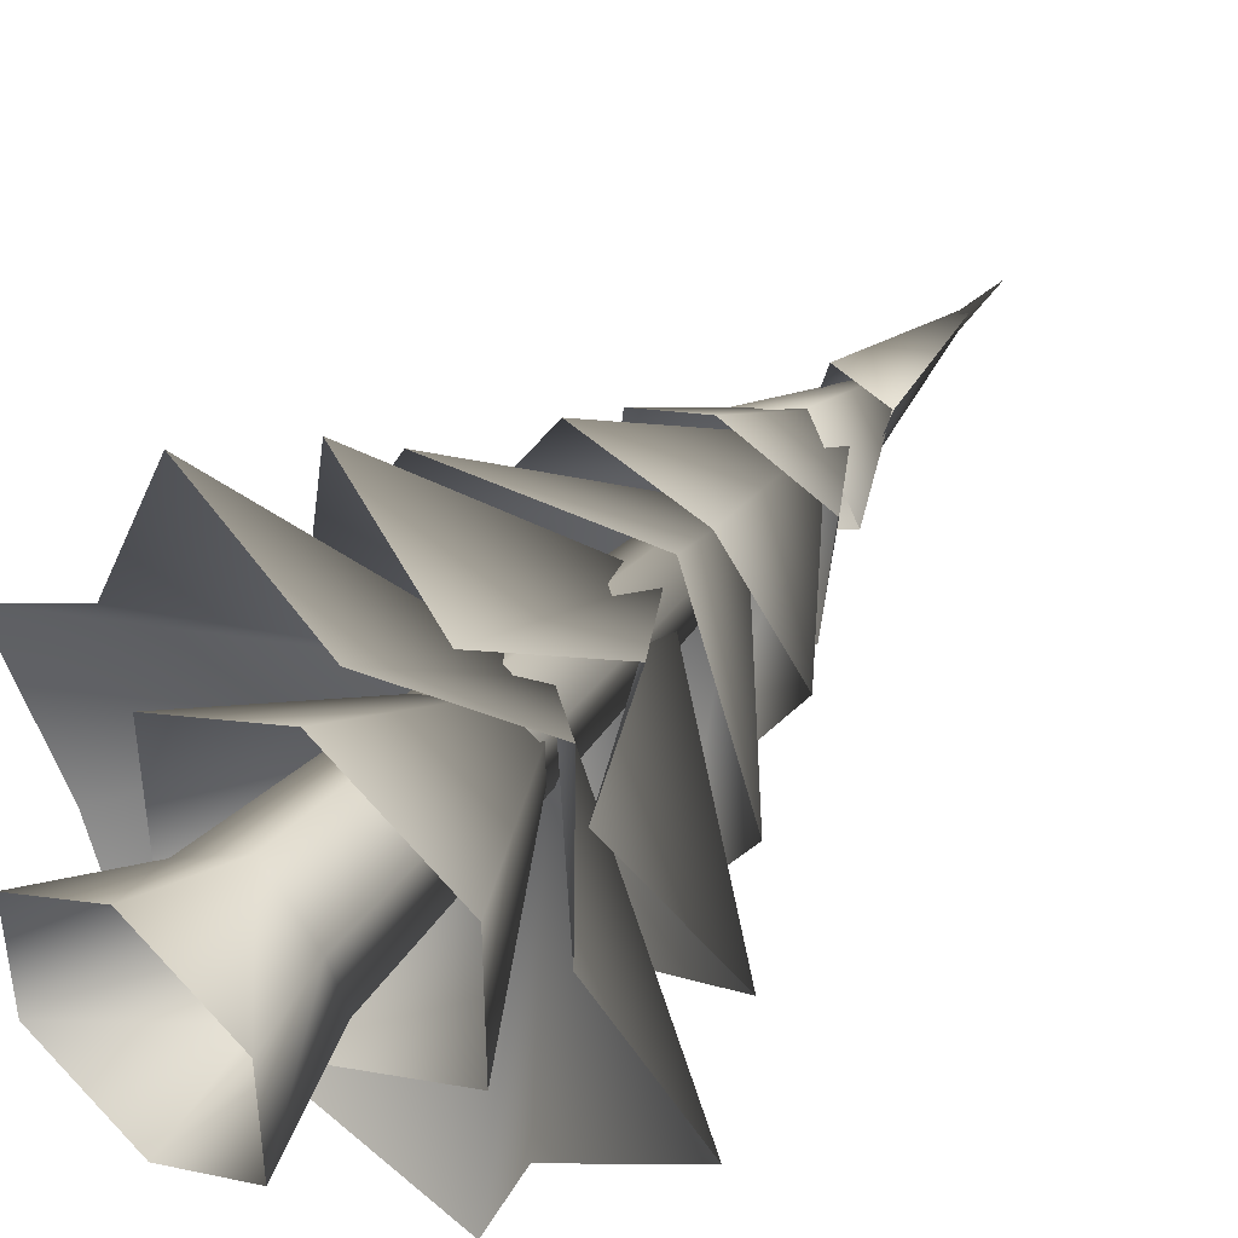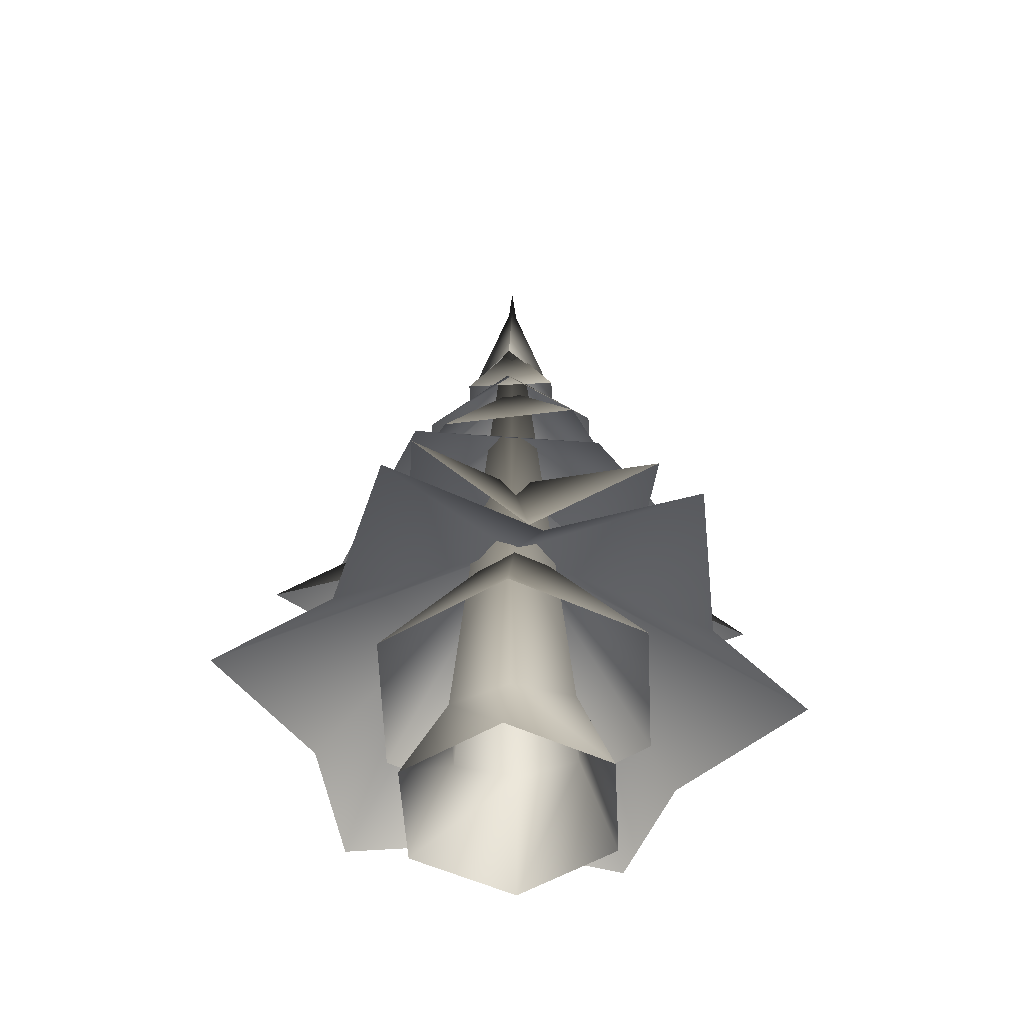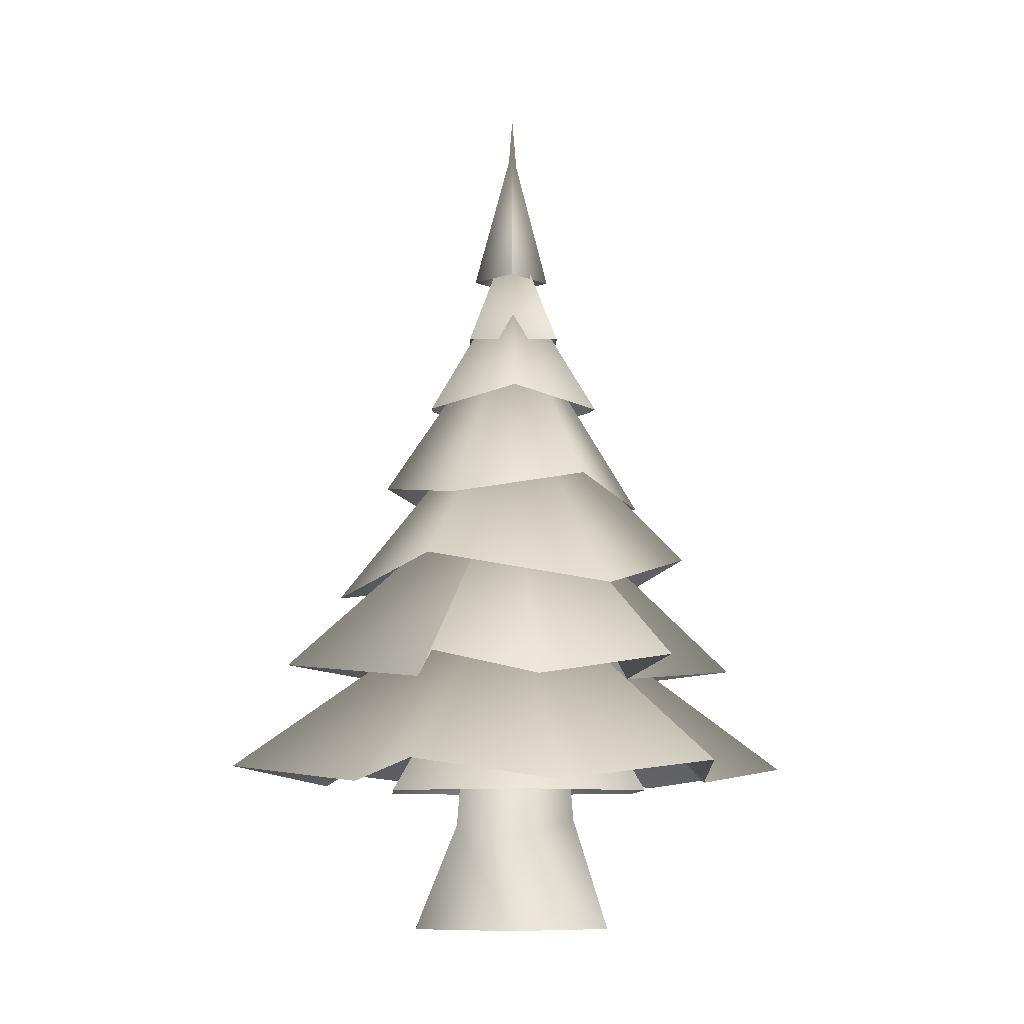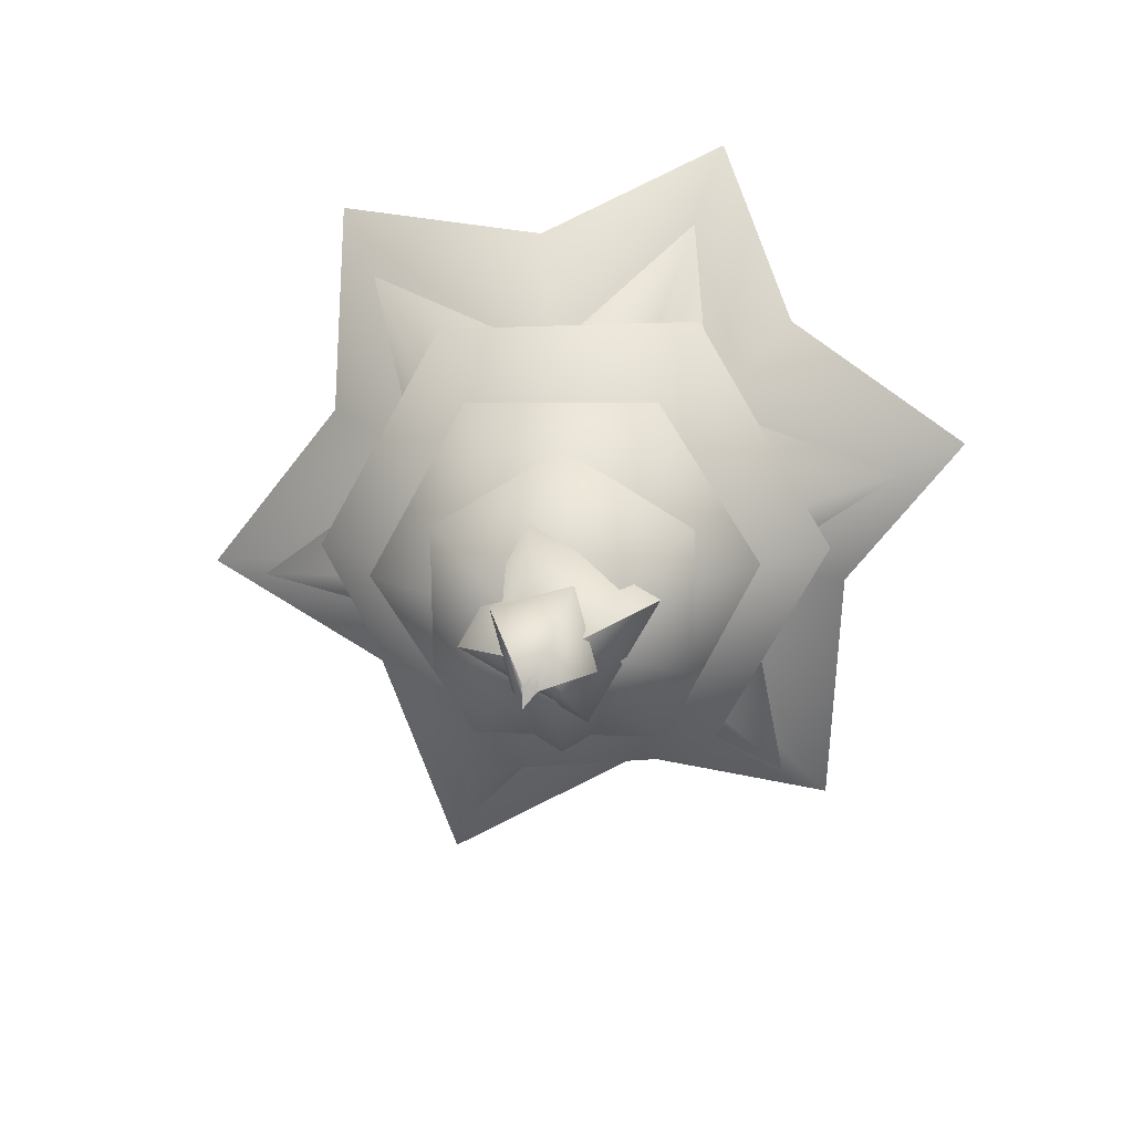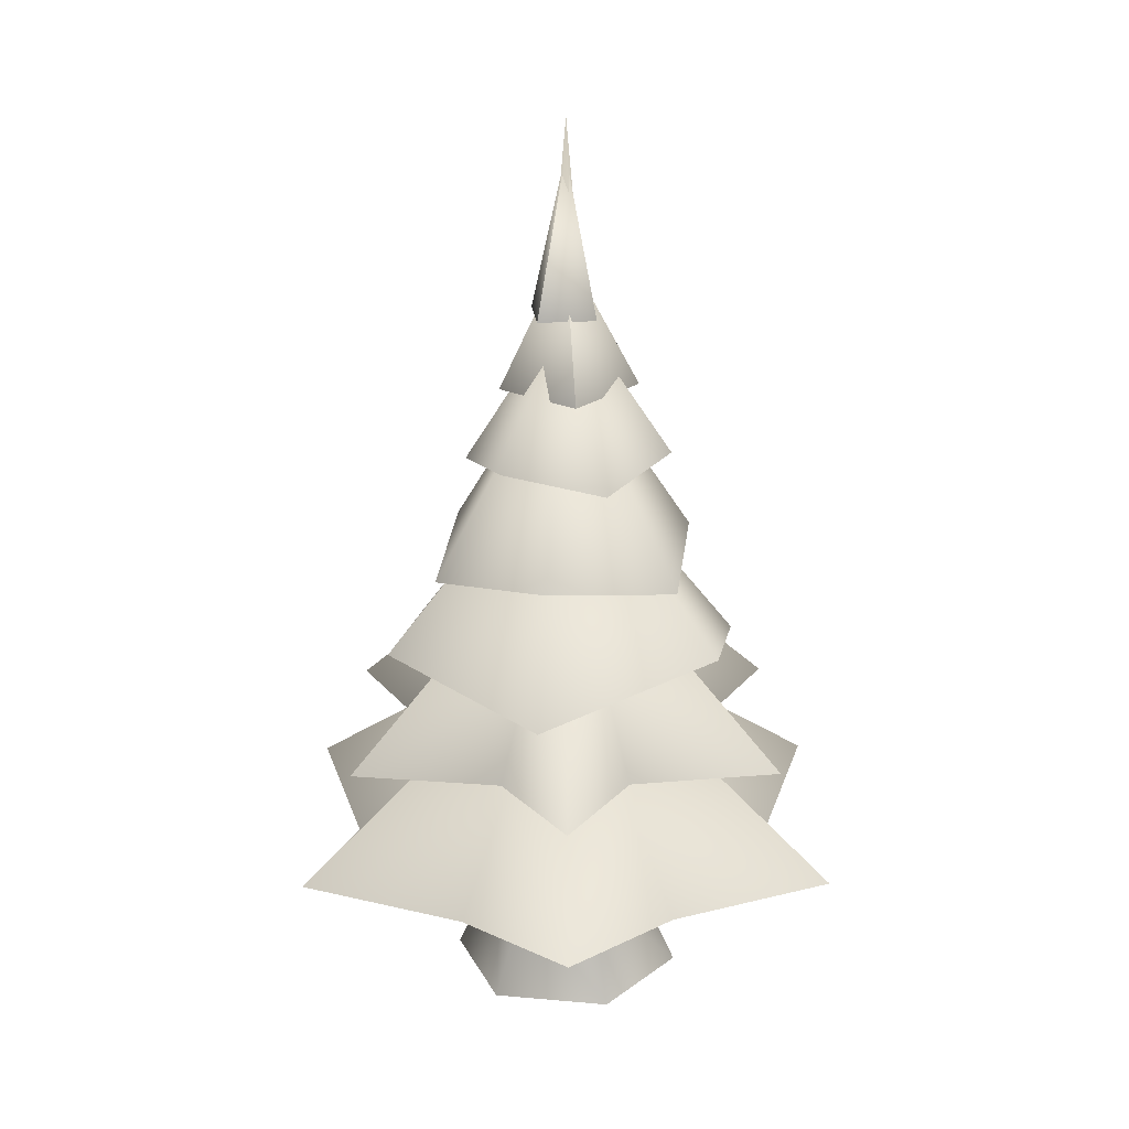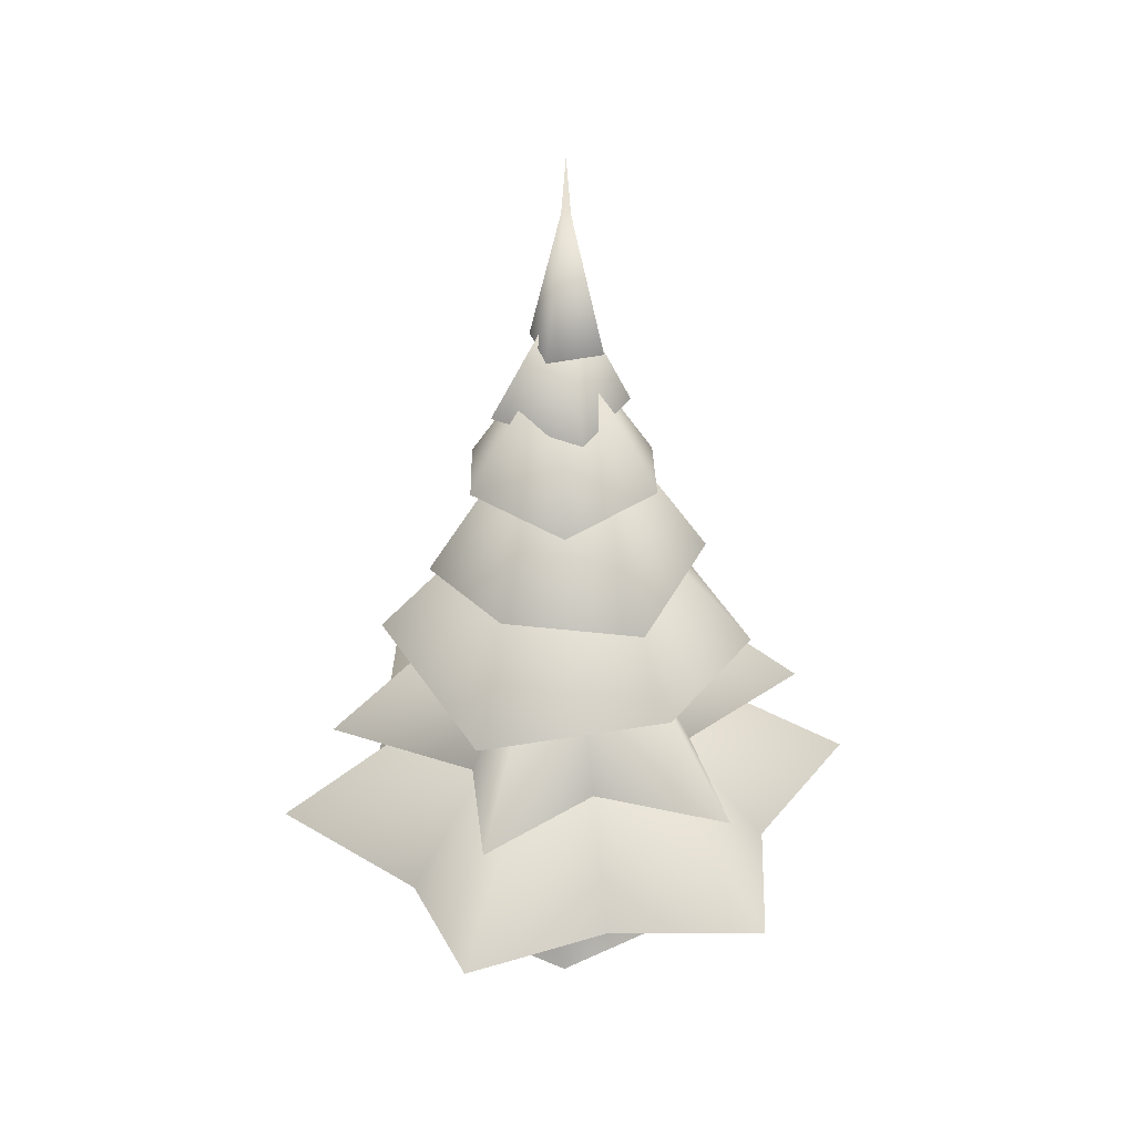
<metadata>
{"format":"obj","ext":"obj","renderer":"f3d","projection":"perspective","resolution":1024,"background":"white","views":[{"elev":43.8,"azim":38.2,"up":"+Z"},{"elev":-51.9,"azim":63.1,"up":"+Y"},{"elev":-8.9,"azim":58.3,"up":"+Y"},{"elev":10.4,"azim":-176.6,"up":"+Z"},{"elev":22.5,"azim":98.8,"up":"+Y"},{"elev":36.7,"azim":-1.1,"up":"+Y"}]}
</metadata>
<code>
o ironforgetree02
v 2.737 28.18 -0.9969
v -1.192 28.18 -3.266
v -0.07535 34.45 -0.1042
v -4.473 15.14 -7.436
v -8.641 16.62 0.08279
v -0.04536 26.03 -0.06725
v 4.122 17.28 -7.586
v -4.473 15.14 -7.436
v 8.55 15.25 -0.2173
v 4.122 17.28 -7.586
v 4.382 16.62 7.301
v 8.55 15.25 -0.2173
v -4.213 15.25 7.451
v 4.382 16.62 7.301
v -8.641 16.62 0.08279
v -4.213 15.25 7.451
v 0.8114 31.6 -1.627
v -0.103 38.68 -0.1035
v 1.487 31.6 0.896
v -1.656 31.6 -0.9653
v 0.8114 31.6 -1.627
v -0.9804 31.6 1.557
v -1.656 31.6 -0.9653
v 1.487 31.6 0.896
v -0.9804 31.6 1.557
v -0.04536 21.95 -0.06725
v -1.166 11.09 -5.933
v -7.153 11.76 -8.68
v 3.872 11.76 -10.52
v 5.666 11.09 1.947
v 10.98 11.76 -1.899
v 7.067 11.76 8.571
v -4.531 11.09 4.009
v -3.958 11.76 10.42
v -11.07 11.76 1.791
v -0.04536 21.95 -0.06725
v -5.797 11.09 -1.81
v 4.66 11.09 -3.79
v 1.028 11.09 5.92
v -0.04536 16.55 -0.06725
v -7.35 6.007 6.497
v -4.868 6.839 12.83
v -13.63 6.839 2.206
v -1.88 6.007 -9.671
v -8.804 6.839 -10.69
v 4.777 6.839 -12.97
v 9.23 6.007 3.143
v 13.54 6.839 -2.34
v 8.714 6.839 10.56
v -0.04536 16.55 -0.06725
v 1.688 6.007 9.603
v -9.41 6.007 -2.966
v 7.595 6.007 -6.185
v -0.241 32.06 -0.1873
v 3.824 24.56 -2.534
v -0.241 25.34 -4.881
v -4.306 24.56 -2.534
v -4.306 25.34 2.16
v 3.824 25.34 2.16
v -0.241 24.56 4.506
v 0.4274 16.58 -0.05852
v 6.442 5.647 3.414
v 6.442 5.647 -3.531
v 0.4274 5.647 6.886
v -6.06 5.647 3.405
v -6.06 5.647 -3.54
v 0.4274 5.647 -7.003
v -0.04536 30.2 -0.06725
v 3.241 19.83 5.295
v 6.242 20.81 -0.2319
v -3.046 20.81 5.46
v -6.332 19.83 0.09738
v -3.331 20.81 -5.43
v 2.955 19.83 -5.594
v 0.558 28.18 2.778
v 2.737 28.18 -0.9969
v -3.372 28.18 0.5092
v 0.558 28.18 2.778
v -1.192 28.18 -3.266
v -3.372 28.18 0.5092
v 4.303 -0.9192 2.553
v 4.303 -0.9192 -2.758
v 2.791 3.475 1.441
v -0.1074 40.3 -0.12
v -0.04536 3.475 -3.472
v -2.882 4.25 -1.834
v -2.882 3.475 1.441
v -0.04536 4.023 3.079
v 2.791 4.25 -1.834
v -0.2966 -0.9192 5.209
v -4.896 -0.9192 2.553
v -4.896 -0.9192 -2.758
v -0.2966 -0.9192 -5.413
g Geoset0
f 1 2 3
f 4 5 6
f 7 8 6
f 9 10 6
f 11 12 6
f 13 14 6
f 15 16 6
f 17 18 19
f 20 18 21
f 22 18 23
f 24 18 25
f 26 27 28
f 26 29 27
f 26 30 31
f 26 32 30
f 26 33 34
f 26 35 33
f 36 37 35
f 36 28 37
f 36 38 29
f 36 31 38
f 36 39 32
f 36 34 39
f 40 41 42
f 40 43 41
f 40 44 45
f 40 46 44
f 40 47 48
f 40 49 47
f 50 51 49
f 50 42 51
f 50 52 43
f 50 45 52
f 50 53 46
f 50 48 53
f 54 55 56
f 54 56 57
f 54 57 58
f 54 59 55
f 54 60 59
f 54 58 60
f 61 62 63
f 61 64 62
f 61 65 64
f 61 66 65
f 61 67 66
f 61 63 67
f 68 69 70
f 68 71 69
f 68 72 71
f 68 73 72
f 68 74 73
f 68 70 74
f 75 76 3
f 77 78 3
f 79 80 3
g Geoset1
f 81 82 83
f 84 85 86
f 84 86 87
f 84 87 88
f 84 89 85
f 84 83 89
f 84 88 83
f 81 83 88
f 90 81 88
f 90 88 87
f 91 90 87
f 91 87 86
f 92 91 86
f 92 86 85
f 93 92 85
f 93 85 89
f 82 93 89
f 82 89 83

</code>
